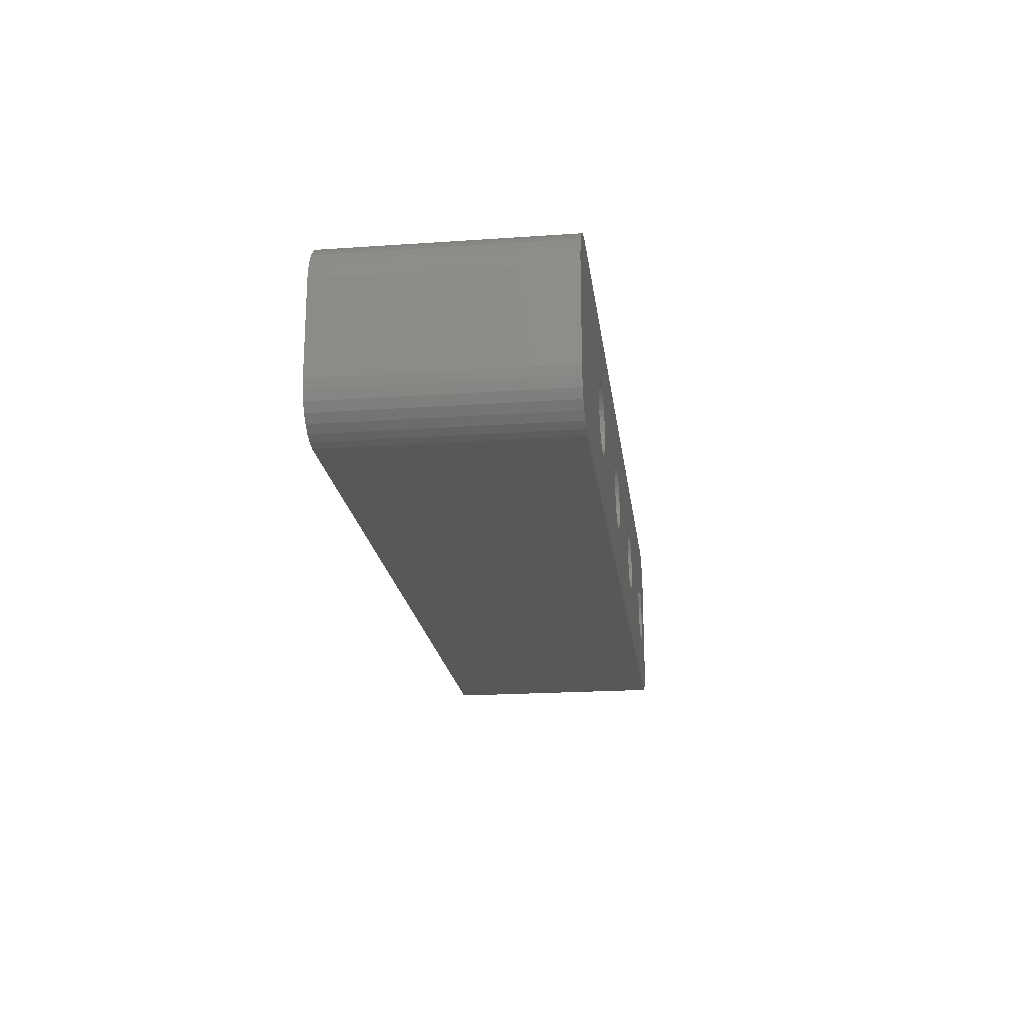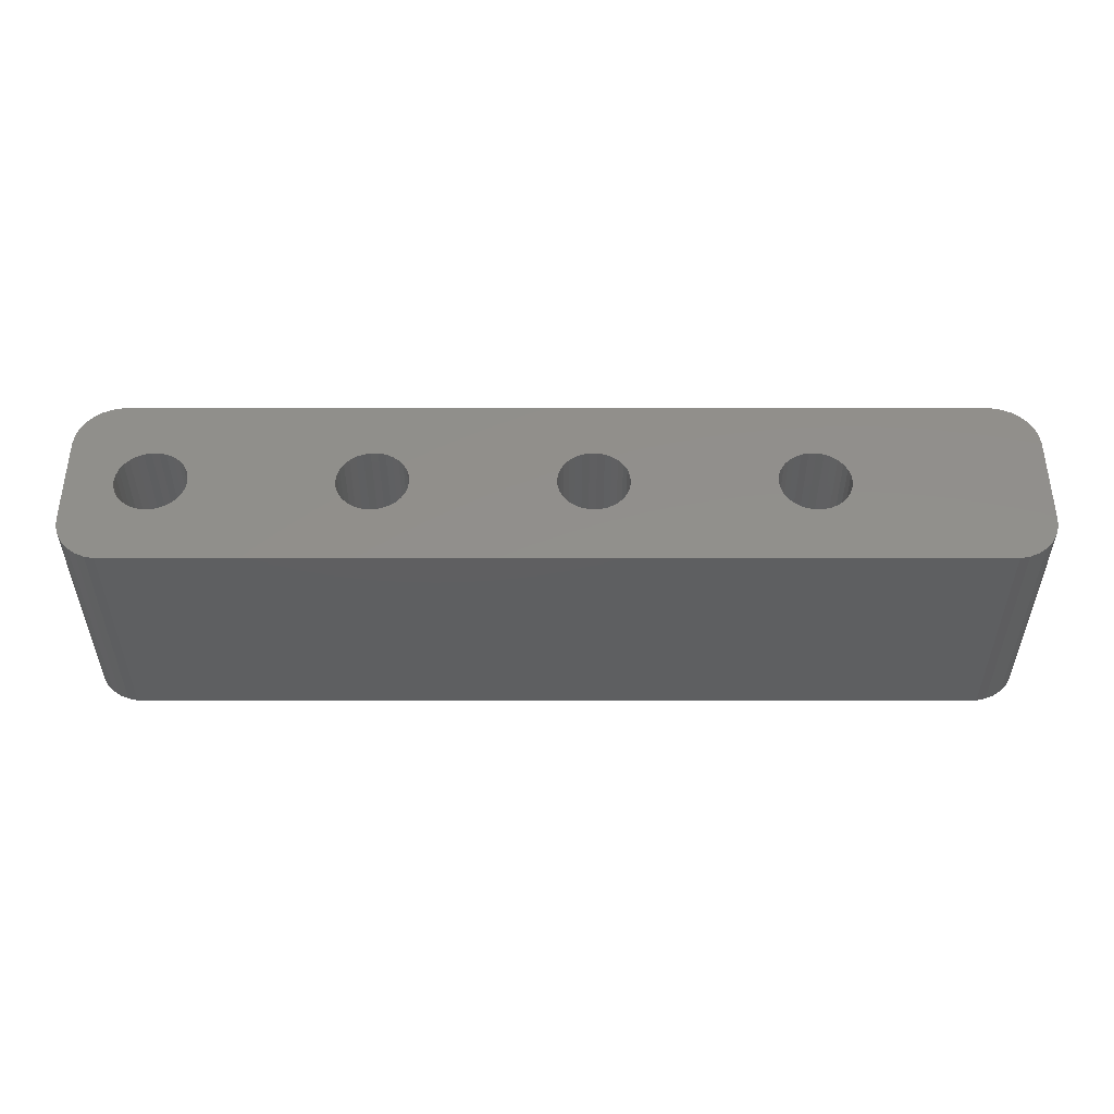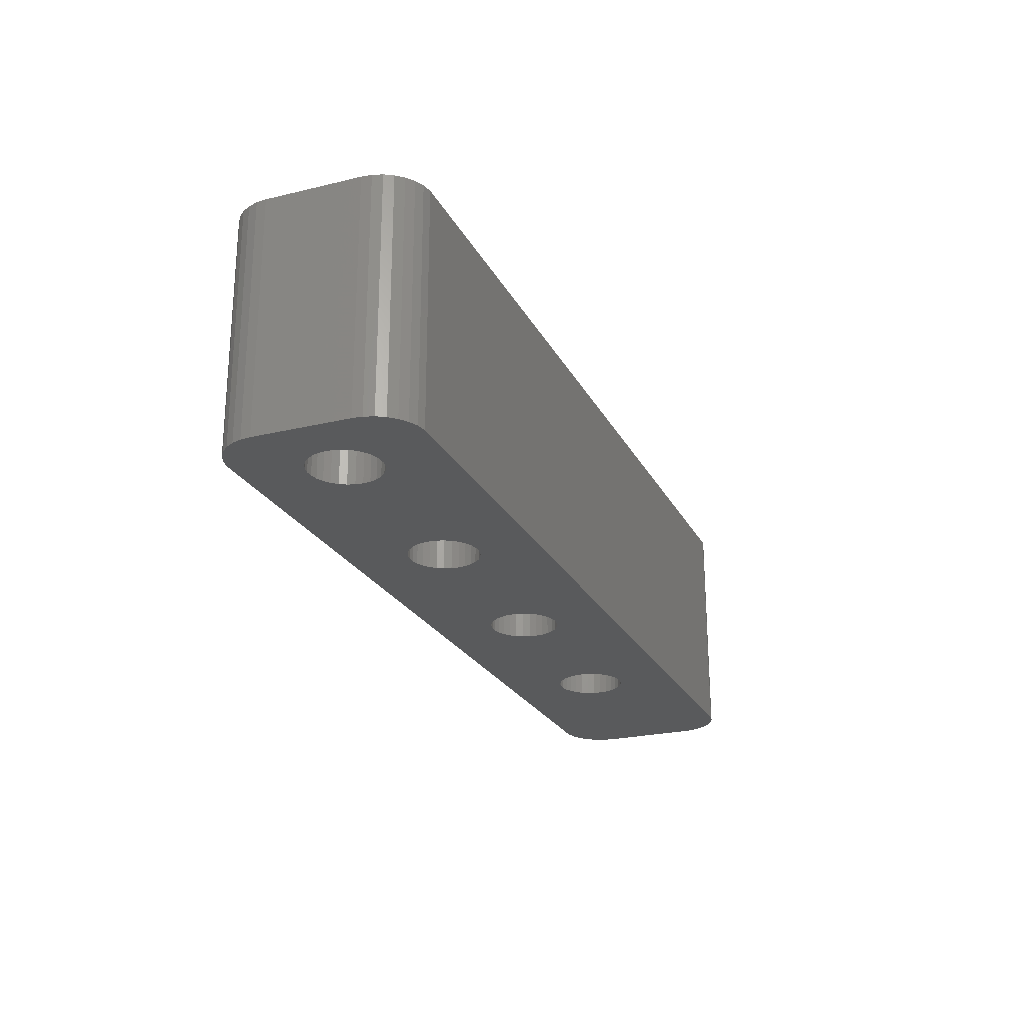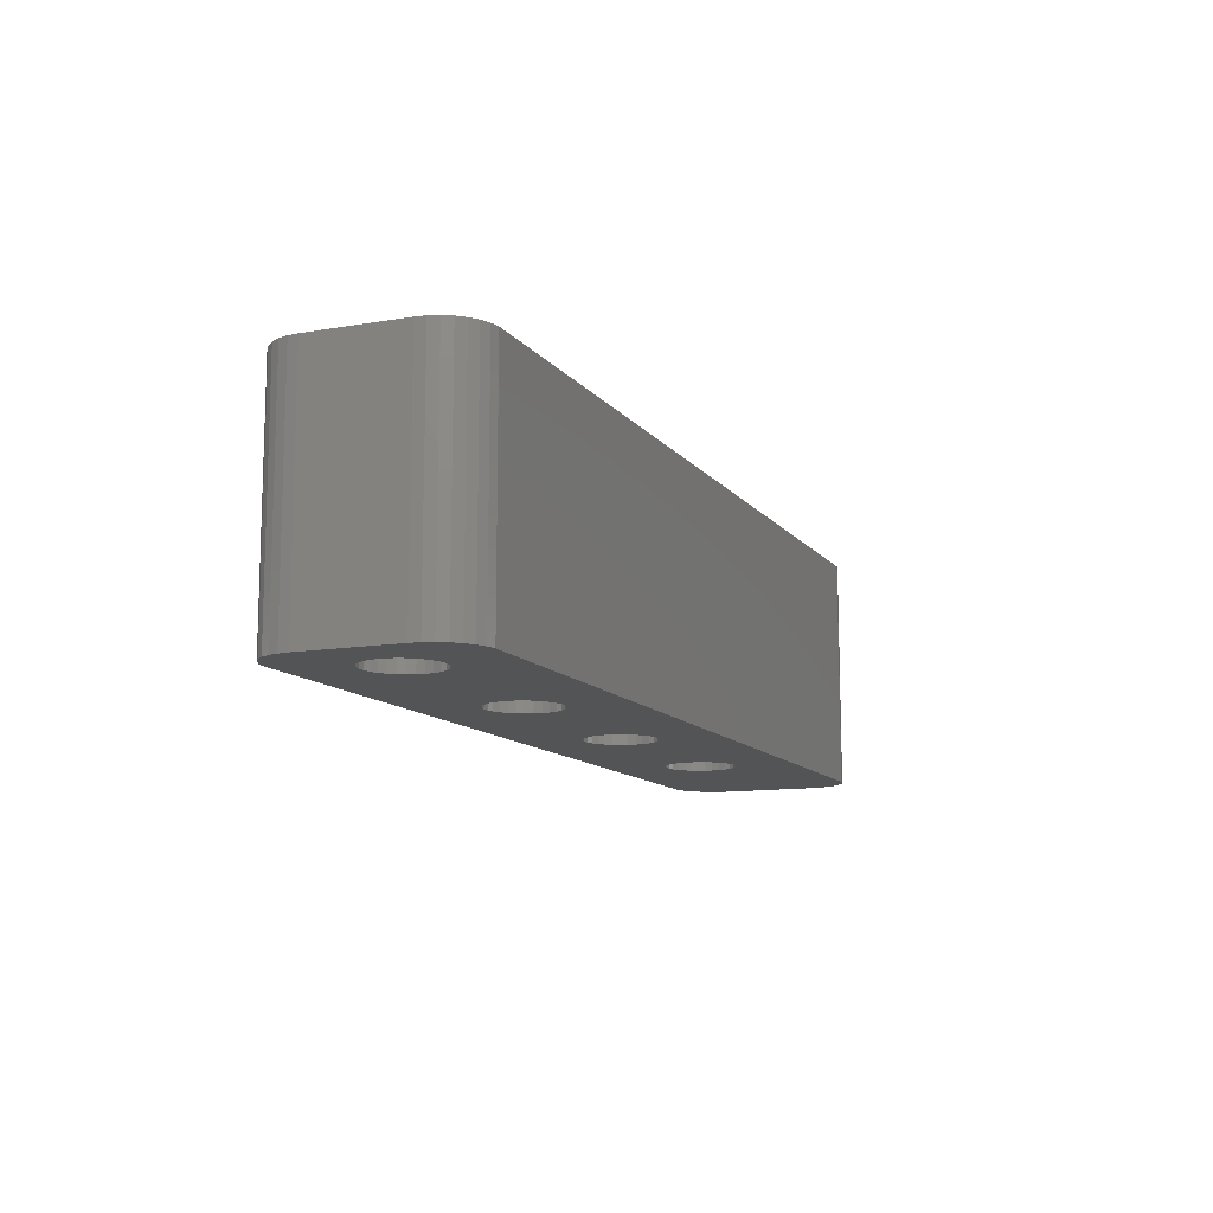
<metadata>
{"format":"stl","ext":"stl","renderer":"f3d","projection":"perspective","resolution":1024,"background":"white","views":[{"elev":-20.2,"azim":-82.8,"up":"+Y"},{"elev":-38.1,"azim":-180.0,"up":"+Y"},{"elev":-23.9,"azim":111.8,"up":"+Z"},{"elev":-11.5,"azim":112.5,"up":"+Z"}]}
</metadata>
<code>
# stl→obj: 304 verts, 620 faces
v 35.5 -1.115 -5
v 38 -2 -5
v 37.96 -2.416 -5
v 36 0 -5
v 38 2 -5
v 37.83 -2.813 -5
v 35.97 0.3119 -5
v 37.62 -3.176 -5
v 35.87 0.6101 -5
v 37.34 -3.486 -5
v 35.71 0.8817 -5
v 37 -3.732 -5
v 35.5 1.115 -5
v 35.25 -1.299 -5
v 36.62 -3.902 -5
v 37.96 2.416 -5
v 36.21 -3.989 -5
v 37.83 2.813 -5
v 37.62 3.176 -5
v 35.97 -0.3119 -5
v 35.87 -0.6101 -5
v 35.71 -0.8817 -5
v 34.96 -1.427 -5
v 34.66 -1.492 -5
v 34.34 -1.492 -5
v 34.04 -1.427 -5
v 33.75 -1.299 -5
v 26.25 -1.299 -5
v 33.03 -0.3119 -5
v 27 0 -5
v 33 0 -5
v 26.97 -0.3119 -5
v 33.13 -0.6101 -5
v 26.87 -0.6101 -5
v 33.29 -0.8817 -5
v 26.71 -0.8817 -5
v 33.5 -1.115 -5
v 26.5 -1.115 -5
v 25.96 -1.427 -5
v 25.66 -1.492 -5
v 25.34 -1.492 -5
v 16.66 -1.492 -5
v 24.03 -0.3119 -5
v 18 0 -5
v 24 0 -5
v 17.97 -0.3119 -5
v 24.13 -0.6101 -5
v 17.87 -0.6101 -5
v 24.29 -0.8817 -5
v 17.71 -0.8817 -5
v 24.5 -1.115 -5
v 17.5 -1.115 -5
v 24.75 -1.299 -5
v 17.25 -1.299 -5
v 25.04 -1.427 -5
v 16.96 -1.427 -5
v -0.2091 -3.989 -5
v 15.03 -0.3119 -5
v 9 0 -5
v 15 0 -5
v 8.967 -0.3119 -5
v 15.13 -0.6101 -5
v 8.87 -0.6101 -5
v 15.29 -0.8817 -5
v 8.714 -0.8817 -5
v 15.5 -1.115 -5
v 8.504 -1.115 -5
v 15.75 -1.299 -5
v 8.25 -1.299 -5
v 16.04 -1.427 -5
v 7.964 -1.427 -5
v 16.34 -1.492 -5
v 7.657 -1.492 -5
v 6.033 -0.3119 -5
v 6 0 -5
v 6.13 -0.6101 -5
v 6.286 -0.8817 -5
v 6.496 -1.115 -5
v 6.75 -1.299 -5
v 7.036 -1.427 -5
v 7.343 -1.492 -5
v 37.34 3.486 -5
v 37 3.732 -5
v 35.25 1.299 -5
v 36.62 3.902 -5
v 36.21 3.989 -5
v 34.96 1.427 -5
v 34.66 1.492 -5
v 34.34 1.492 -5
v 34.04 1.427 -5
v 33.75 1.299 -5
v 26.25 1.299 -5
v 33.5 1.115 -5
v 33.03 0.3119 -5
v 26.97 0.3119 -5
v 33.13 0.6101 -5
v 26.87 0.6101 -5
v 33.29 0.8817 -5
v 26.71 0.8817 -5
v 26.5 1.115 -5
v 25.96 1.427 -5
v 25.66 1.492 -5
v 25.34 1.492 -5
v 16.66 1.492 -5
v 25.04 1.427 -5
v 24.03 0.3119 -5
v 17.97 0.3119 -5
v 24.13 0.6101 -5
v 17.87 0.6101 -5
v 24.29 0.8817 -5
v 17.71 0.8817 -5
v 24.5 1.115 -5
v 17.5 1.115 -5
v 24.75 1.299 -5
v 17.25 1.299 -5
v 16.96 1.427 -5
v -0.2091 3.989 -5
v 16.34 1.492 -5
v 15.03 0.3119 -5
v 8.967 0.3119 -5
v 15.13 0.6101 -5
v 8.87 0.6101 -5
v 15.29 0.8817 -5
v 8.714 0.8817 -5
v 15.5 1.115 -5
v 8.504 1.115 -5
v 15.75 1.299 -5
v 8.25 1.299 -5
v 16.04 1.427 -5
v 7.964 1.427 -5
v 7.657 1.492 -5
v 7.343 1.492 -5
v -2 -2 -5
v -2 2 -5
v 6.033 0.3119 -5
v 7.036 1.427 -5
v 6.75 1.299 -5
v 6.496 1.115 -5
v 6.13 0.6101 -5
v -0.618 -3.902 -5
v 6.286 0.8817 -5
v -0.618 3.902 -5
v -1 -3.732 -5
v -1.338 -3.486 -5
v -1.618 -3.176 -5
v -1 3.732 -5
v -1.827 -2.813 -5
v -1.338 3.486 -5
v -1.956 -2.416 -5
v -1.618 3.176 -5
v -1.827 2.813 -5
v -1.956 2.416 -5
v -0.2091 3.989 5
v 36.21 3.989 5
v -2 2 5
v -2 -2 5
v 36.62 -3.902 5
v 36.21 -3.989 5
v -0.2091 -3.989 5
v -1.956 -2.416 5
v 38 -2 5
v 38 2 5
v -1 -3.732 5
v -1.338 -3.486 5
v -0.618 -3.902 5
v 37.96 2.416 5
v 37.83 2.813 5
v -1.956 2.416 5
v -1.827 2.813 5
v 37.83 -2.813 5
v 37.96 -2.416 5
v -1.618 -3.176 5
v -1.827 -2.813 5
v 36.62 3.902 5
v 37 3.732 5
v 35.5 1.115 5
v 36 0 5
v 35.97 -0.3119 5
v 37.62 3.176 5
v 35.87 -0.6101 5
v 37.34 3.486 5
v 35.71 -0.8817 5
v 35.5 -1.115 5
v 35.25 1.299 5
v 37.62 -3.176 5
v 35.97 0.3119 5
v 35.87 0.6101 5
v 35.71 0.8817 5
v 34.96 1.427 5
v 34.66 1.492 5
v 34.34 1.492 5
v 34.04 1.427 5
v 33.75 1.299 5
v 26.25 1.299 5
v 33.03 0.3119 5
v 27 0 5
v 33 0 5
v 26.97 0.3119 5
v 33.13 0.6101 5
v 26.87 0.6101 5
v 33.29 0.8817 5
v 26.71 0.8817 5
v 33.5 1.115 5
v 26.5 1.115 5
v 25.96 1.427 5
v 25.66 1.492 5
v 25.34 1.492 5
v 16.66 1.492 5
v 24.03 0.3119 5
v 18 0 5
v 24 0 5
v 17.97 0.3119 5
v 24.13 0.6101 5
v 17.87 0.6101 5
v 24.29 0.8817 5
v 17.71 0.8817 5
v 24.5 1.115 5
v 17.5 1.115 5
v 24.75 1.299 5
v 17.25 1.299 5
v 25.04 1.427 5
v 16.96 1.427 5
v 15.03 0.3119 5
v 9 0 5
v 15 0 5
v 8.967 0.3119 5
v 15.13 0.6101 5
v 8.87 0.6101 5
v 15.29 0.8817 5
v 8.714 0.8817 5
v 15.5 1.115 5
v 8.504 1.115 5
v 15.75 1.299 5
v 8.25 1.299 5
v 16.04 1.427 5
v 7.964 1.427 5
v 16.34 1.492 5
v 7.657 1.492 5
v 6.033 0.3119 5
v 6 0 5
v 6.13 0.6101 5
v 6.286 0.8817 5
v 6.496 1.115 5
v 6.75 1.299 5
v 7.036 1.427 5
v 7.343 1.492 5
v 37.34 -3.486 5
v 37 -3.732 5
v 35.25 -1.299 5
v 34.96 -1.427 5
v 34.66 -1.492 5
v 34.34 -1.492 5
v 34.04 -1.427 5
v 33.75 -1.299 5
v 26.25 -1.299 5
v 33.5 -1.115 5
v 33.03 -0.3119 5
v 26.97 -0.3119 5
v 33.13 -0.6101 5
v 26.87 -0.6101 5
v 33.29 -0.8817 5
v 26.71 -0.8817 5
v 26.5 -1.115 5
v 25.96 -1.427 5
v 25.66 -1.492 5
v 25.34 -1.492 5
v 16.66 -1.492 5
v 25.04 -1.427 5
v 24.03 -0.3119 5
v 17.97 -0.3119 5
v 24.13 -0.6101 5
v 17.87 -0.6101 5
v 24.29 -0.8817 5
v 17.71 -0.8817 5
v 24.5 -1.115 5
v 17.5 -1.115 5
v 24.75 -1.299 5
v 17.25 -1.299 5
v 16.96 -1.427 5
v 16.34 -1.492 5
v 15.03 -0.3119 5
v 8.967 -0.3119 5
v 15.13 -0.6101 5
v 8.87 -0.6101 5
v 15.29 -0.8817 5
v 8.714 -0.8817 5
v 15.5 -1.115 5
v 8.504 -1.115 5
v 15.75 -1.299 5
v 8.25 -1.299 5
v 16.04 -1.427 5
v 7.964 -1.427 5
v 7.657 -1.492 5
v 7.343 -1.492 5
v 6.033 -0.3119 5
v 7.036 -1.427 5
v 6.75 -1.299 5
v 6.496 -1.115 5
v 6.13 -0.6101 5
v -0.618 3.902 5
v 6.286 -0.8817 5
v -1 3.732 5
v -1.338 3.486 5
v -1.618 3.176 5
f 1 2 3
f 2 4 5
f 1 3 6
f 7 5 4
f 1 6 8
f 9 5 7
f 1 8 10
f 11 5 9
f 1 10 12
f 13 5 11
f 14 12 15
f 5 13 16
f 14 15 17
f 16 13 18
f 18 13 19
f 2 20 4
f 2 21 20
f 2 22 21
f 2 1 22
f 12 14 1
f 17 23 14
f 17 24 23
f 17 25 24
f 17 26 25
f 17 27 26
f 28 27 17
f 29 30 31
f 32 29 33
f 34 33 35
f 36 35 37
f 27 28 37
f 29 32 30
f 33 34 32
f 35 36 34
f 37 38 36
f 37 28 38
f 17 39 28
f 17 40 39
f 17 41 40
f 42 41 17
f 43 44 45
f 46 43 47
f 48 47 49
f 50 49 51
f 52 51 53
f 54 53 55
f 41 42 55
f 43 46 44
f 47 48 46
f 49 50 48
f 51 52 50
f 53 54 52
f 55 56 54
f 55 42 56
f 57 42 17
f 58 59 60
f 61 58 62
f 63 62 64
f 65 64 66
f 67 66 68
f 69 68 70
f 71 70 72
f 58 61 59
f 62 63 61
f 42 57 72
f 64 65 63
f 66 67 65
f 68 69 67
f 70 71 69
f 72 73 71
f 72 57 73
f 74 57 75
f 76 57 74
f 77 57 76
f 78 57 77
f 79 57 78
f 80 57 79
f 81 57 80
f 73 57 81
f 19 13 82
f 82 13 83
f 84 83 13
f 83 84 85
f 85 84 86
f 87 86 84
f 88 86 87
f 89 86 88
f 90 86 89
f 91 86 90
f 92 91 93
f 30 94 31
f 95 94 30
f 94 95 96
f 97 96 95
f 96 97 98
f 99 98 97
f 98 99 93
f 100 93 99
f 92 93 100
f 91 92 86
f 101 86 92
f 102 86 101
f 103 86 102
f 104 103 105
f 44 106 45
f 107 106 44
f 106 107 108
f 109 108 107
f 108 109 110
f 111 110 109
f 110 111 112
f 113 112 111
f 112 113 114
f 115 114 113
f 114 115 105
f 116 105 115
f 104 105 116
f 103 104 86
f 117 104 118
f 59 119 60
f 120 119 59
f 119 120 121
f 122 121 120
f 121 122 123
f 124 123 122
f 123 124 125
f 126 125 124
f 125 126 127
f 128 127 126
f 127 128 129
f 130 129 128
f 129 130 118
f 131 118 130
f 117 118 131
f 117 131 132
f 133 75 57
f 134 75 133
f 117 75 134
f 75 117 135
f 104 117 86
f 136 117 132
f 137 117 136
f 138 117 137
f 135 117 139
f 133 57 140
f 139 117 141
f 117 134 142
f 133 140 143
f 133 143 144
f 141 117 138
f 133 144 145
f 142 134 146
f 133 145 147
f 146 134 148
f 133 147 149
f 148 134 150
f 150 134 151
f 151 134 152
f 86 153 154
f 153 86 117
f 133 155 134
f 155 133 156
f 17 157 158
f 157 17 15
f 57 158 159
f 158 57 17
f 149 156 133
f 156 149 160
f 161 5 162
f 5 161 2
f 144 163 164
f 163 144 143
f 140 159 165
f 159 140 57
f 166 18 167
f 18 166 16
f 134 168 152
f 168 134 155
f 152 169 151
f 169 152 168
f 170 3 171
f 3 170 6
f 171 2 161
f 2 171 3
f 144 172 145
f 172 144 164
f 147 160 149
f 160 147 173
f 83 174 175
f 174 83 85
f 176 162 166
f 162 177 161
f 176 166 167
f 178 161 177
f 176 167 179
f 180 161 178
f 176 179 181
f 182 161 180
f 176 181 175
f 183 161 182
f 184 175 174
f 161 183 171
f 184 174 154
f 171 183 170
f 170 183 185
f 162 186 177
f 162 187 186
f 162 188 187
f 162 176 188
f 175 184 176
f 154 189 184
f 154 190 189
f 154 191 190
f 154 192 191
f 154 193 192
f 194 193 154
f 195 196 197
f 198 195 199
f 200 199 201
f 202 201 203
f 193 194 203
f 195 198 196
f 199 200 198
f 201 202 200
f 203 204 202
f 203 194 204
f 154 205 194
f 154 206 205
f 154 207 206
f 208 207 154
f 209 210 211
f 212 209 213
f 214 213 215
f 216 215 217
f 218 217 219
f 220 219 221
f 207 208 221
f 209 212 210
f 213 214 212
f 215 216 214
f 217 218 216
f 219 220 218
f 221 222 220
f 221 208 222
f 153 208 154
f 223 224 225
f 226 223 227
f 228 227 229
f 230 229 231
f 232 231 233
f 234 233 235
f 236 235 237
f 223 226 224
f 227 228 226
f 208 153 237
f 229 230 228
f 231 232 230
f 233 234 232
f 235 236 234
f 237 238 236
f 237 153 238
f 239 153 240
f 241 153 239
f 242 153 241
f 243 153 242
f 244 153 243
f 245 153 244
f 246 153 245
f 238 153 246
f 185 183 247
f 247 183 248
f 249 248 183
f 248 249 157
f 157 249 158
f 250 158 249
f 251 158 250
f 252 158 251
f 253 158 252
f 254 158 253
f 255 254 256
f 196 257 197
f 258 257 196
f 257 258 259
f 260 259 258
f 259 260 261
f 262 261 260
f 261 262 256
f 263 256 262
f 255 256 263
f 254 255 158
f 264 158 255
f 265 158 264
f 266 158 265
f 267 266 268
f 210 269 211
f 270 269 210
f 269 270 271
f 272 271 270
f 271 272 273
f 274 273 272
f 273 274 275
f 276 275 274
f 275 276 277
f 278 277 276
f 277 278 268
f 279 268 278
f 267 268 279
f 266 267 158
f 159 267 280
f 224 281 225
f 282 281 224
f 281 282 283
f 284 283 282
f 283 284 285
f 286 285 284
f 285 286 287
f 288 287 286
f 287 288 289
f 290 289 288
f 289 290 291
f 292 291 290
f 291 292 280
f 293 280 292
f 159 280 293
f 159 293 294
f 155 240 153
f 156 240 155
f 159 240 156
f 240 159 295
f 267 159 158
f 296 159 294
f 297 159 296
f 298 159 297
f 295 159 299
f 155 153 300
f 299 159 301
f 155 300 302
f 301 159 298
f 155 302 303
f 159 156 165
f 155 303 304
f 165 156 163
f 155 304 169
f 163 156 164
f 155 169 168
f 164 156 172
f 172 156 173
f 173 156 160
f 150 303 148
f 303 150 304
f 146 303 302
f 303 146 148
f 117 300 153
f 300 117 142
f 162 16 166
f 16 162 5
f 143 165 163
f 165 143 140
f 145 173 147
f 173 145 172
f 85 154 174
f 154 85 86
f 151 304 150
f 304 151 169
f 142 302 300
f 302 142 146
f 167 19 179
f 19 167 18
f 179 82 181
f 82 179 19
f 15 248 157
f 248 15 12
f 12 247 248
f 247 12 10
f 247 8 185
f 8 247 10
f 185 6 170
f 6 185 8
f 82 175 181
f 175 82 83
f 59 226 120
f 226 59 224
f 240 135 239
f 135 240 75
f 132 238 246
f 238 132 131
f 73 294 293
f 294 73 81
f 128 232 234
f 232 128 126
f 242 138 243
f 138 242 141
f 137 245 244
f 245 137 136
f 65 284 63
f 284 65 286
f 122 230 124
f 230 122 228
f 120 228 122
f 228 120 226
f 124 232 126
f 232 124 230
f 131 236 238
f 236 131 130
f 130 234 236
f 234 130 128
f 241 141 242
f 141 241 139
f 239 139 241
f 139 239 135
f 138 244 243
f 244 138 137
f 136 246 245
f 246 136 132
f 67 286 65
f 286 67 288
f 63 282 61
f 282 63 284
f 61 224 59
f 224 61 282
f 301 76 299
f 76 301 77
f 67 290 288
f 290 67 69
f 81 296 294
f 296 81 80
f 80 297 296
f 297 80 79
f 298 77 301
f 77 298 78
f 299 74 295
f 74 299 76
f 295 75 240
f 75 295 74
f 69 292 290
f 292 69 71
f 71 293 292
f 293 71 73
f 79 298 297
f 298 79 78
f 44 212 107
f 212 44 210
f 225 119 223
f 119 225 60
f 118 208 237
f 208 118 104
f 42 280 267
f 280 42 72
f 115 218 220
f 218 115 113
f 229 125 231
f 125 229 123
f 127 235 233
f 235 127 129
f 50 272 48
f 272 50 274
f 109 216 111
f 216 109 214
f 107 214 109
f 214 107 212
f 111 218 113
f 218 111 216
f 104 222 208
f 222 104 116
f 116 220 222
f 220 116 115
f 227 123 229
f 123 227 121
f 223 121 227
f 121 223 119
f 125 233 231
f 233 125 127
f 129 237 235
f 237 129 118
f 281 60 225
f 60 281 58
f 52 274 50
f 274 52 276
f 48 270 46
f 270 48 272
f 46 210 44
f 210 46 270
f 285 62 283
f 62 285 64
f 56 267 279
f 267 56 42
f 52 278 276
f 278 52 54
f 70 289 291
f 289 70 68
f 287 64 285
f 64 287 66
f 283 58 281
f 58 283 62
f 54 279 278
f 279 54 56
f 68 287 289
f 287 68 66
f 72 291 280
f 291 72 70
f 97 202 99
f 202 97 200
f 211 106 209
f 106 211 45
f 269 45 211
f 45 269 43
f 103 206 207
f 206 103 102
f 99 204 100
f 204 99 202
f 102 205 206
f 205 102 101
f 114 221 219
f 221 114 105
f 209 108 213
f 108 209 106
f 32 196 30
f 196 32 258
f 39 265 264
f 265 39 40
f 95 200 97
f 200 95 198
f 92 204 194
f 204 92 100
f 101 194 205
f 194 101 92
f 213 110 215
f 110 213 108
f 112 219 217
f 219 112 114
f 105 207 221
f 207 105 103
f 215 112 217
f 112 215 110
f 30 198 95
f 198 30 196
f 34 258 32
f 258 34 260
f 38 255 263
f 255 38 28
f 36 260 34
f 260 36 262
f 40 266 265
f 266 40 41
f 28 264 255
f 264 28 39
f 41 268 266
f 268 41 55
f 273 47 271
f 47 273 49
f 271 43 269
f 43 271 47
f 275 49 273
f 49 275 51
f 38 262 36
f 262 38 263
f 55 277 268
f 277 55 53
f 53 275 277
f 275 53 51
f 9 188 11
f 188 9 187
f 197 94 195
f 94 197 31
f 257 31 197
f 31 257 29
f 89 190 191
f 190 89 88
f 11 176 13
f 176 11 188
f 88 189 190
f 189 88 87
f 91 192 193
f 192 91 90
f 195 96 199
f 96 195 94
f 20 177 4
f 177 20 178
f 23 251 250
f 251 23 24
f 84 176 184
f 176 84 13
f 87 184 189
f 184 87 84
f 199 98 201
f 98 199 96
f 93 193 203
f 193 93 91
f 90 191 192
f 191 90 89
f 201 93 203
f 93 201 98
f 4 186 7
f 186 4 177
f 21 178 20
f 178 21 180
f 1 249 183
f 249 1 14
f 7 187 9
f 187 7 186
f 22 180 21
f 180 22 182
f 24 252 251
f 252 24 25
f 14 250 249
f 250 14 23
f 261 33 259
f 33 261 35
f 259 29 257
f 29 259 33
f 256 35 261
f 35 256 37
f 1 182 22
f 182 1 183
f 27 256 254
f 256 27 37
f 26 254 253
f 254 26 27
f 25 253 252
f 253 25 26

</code>
